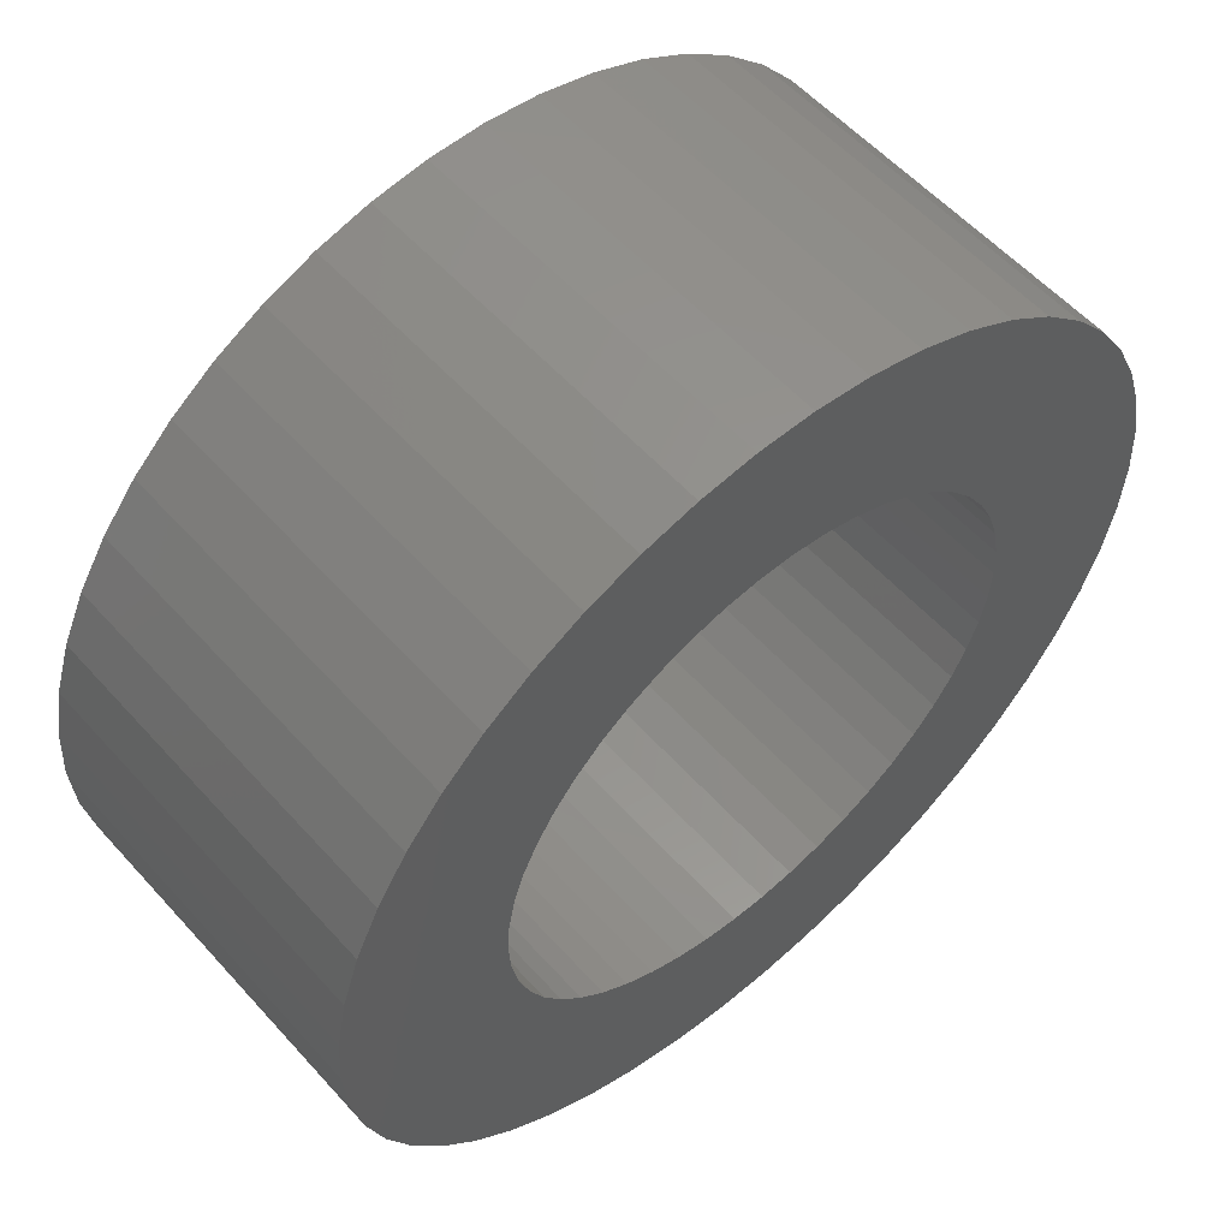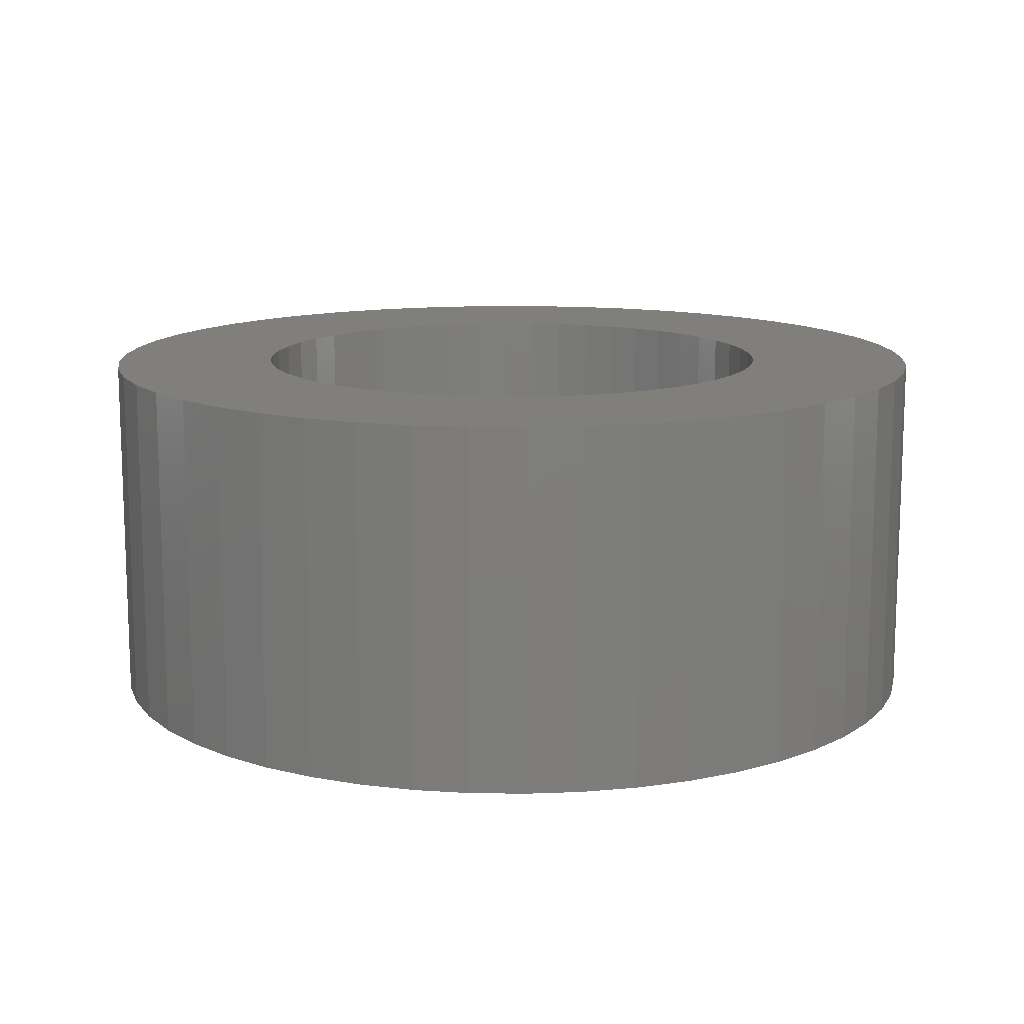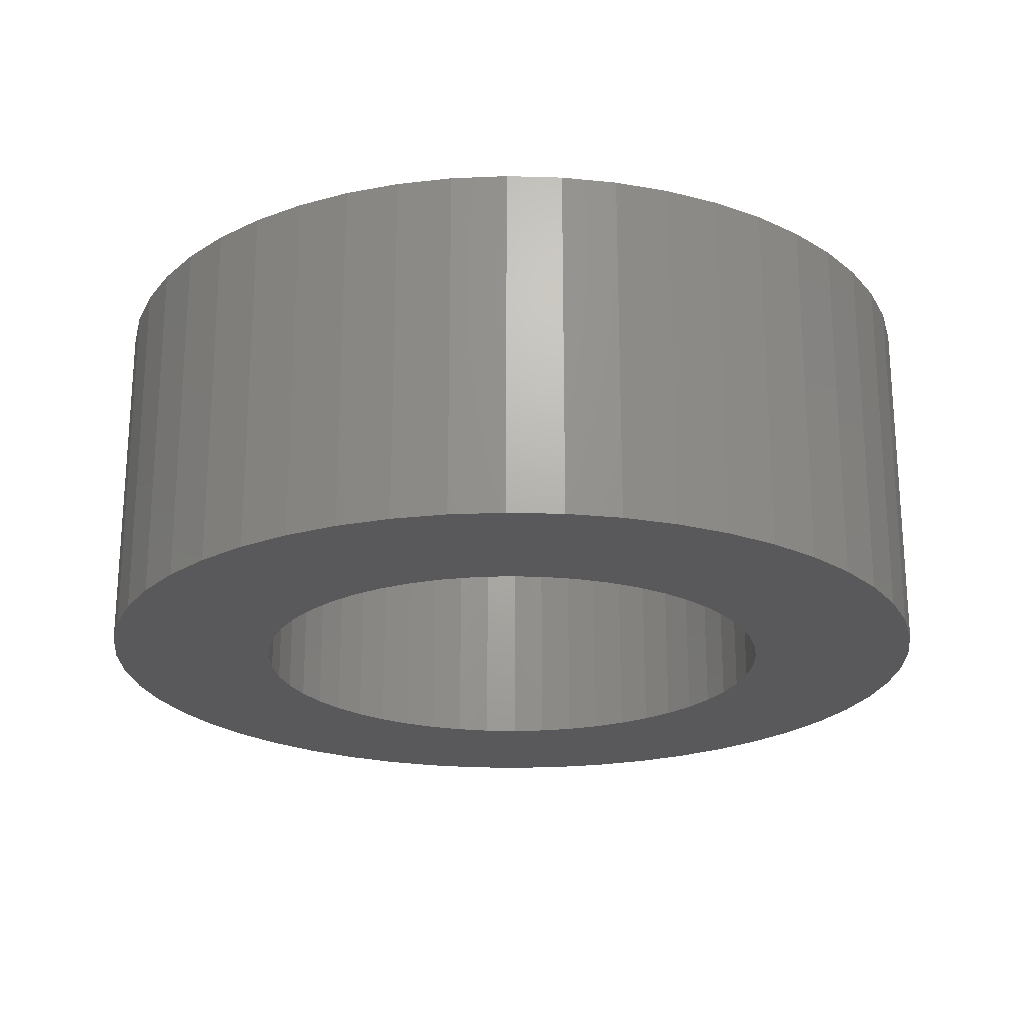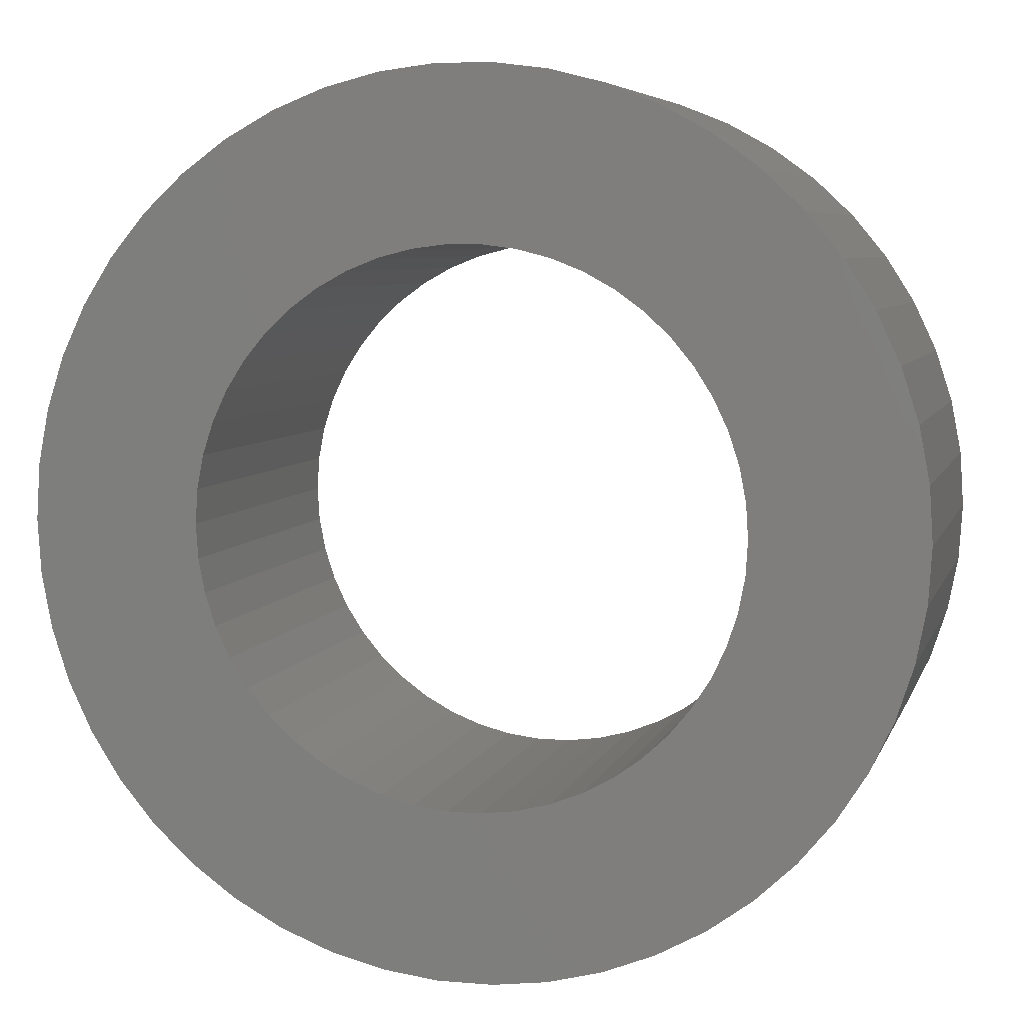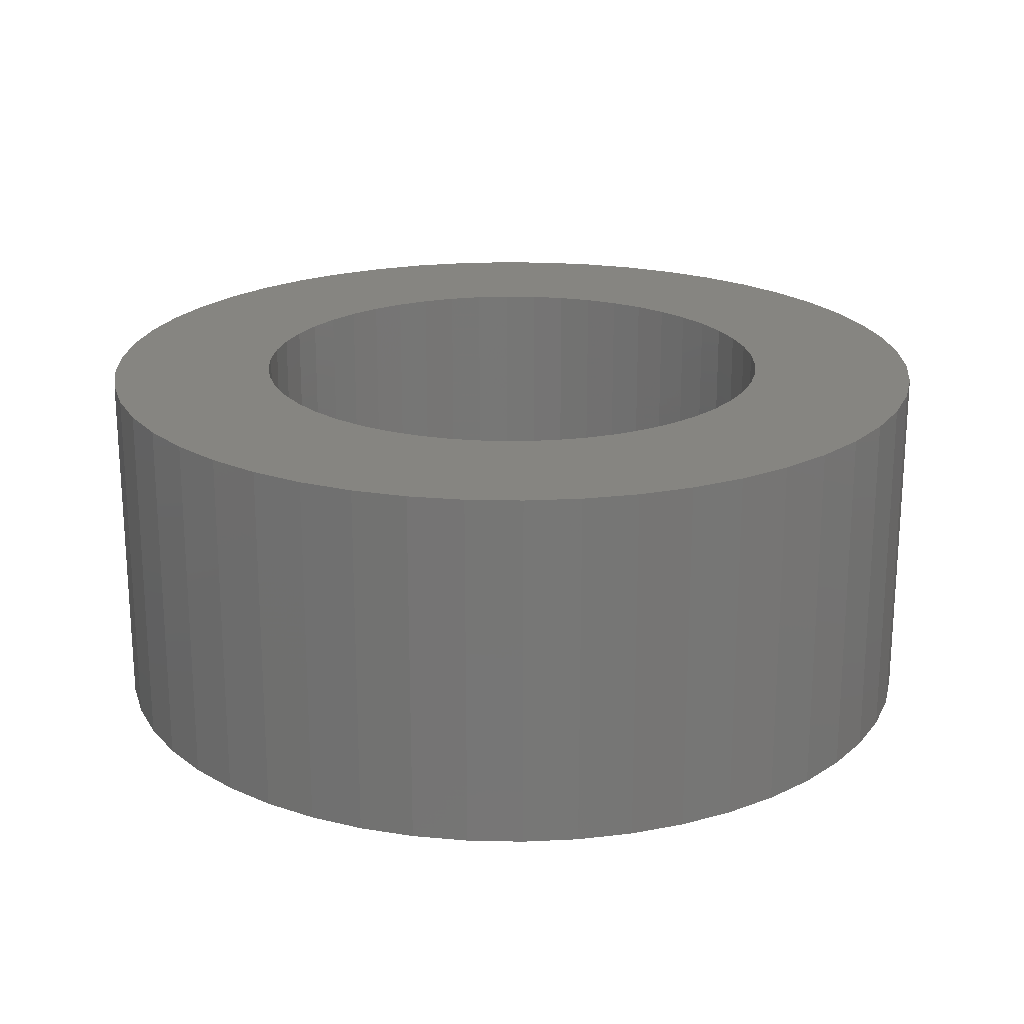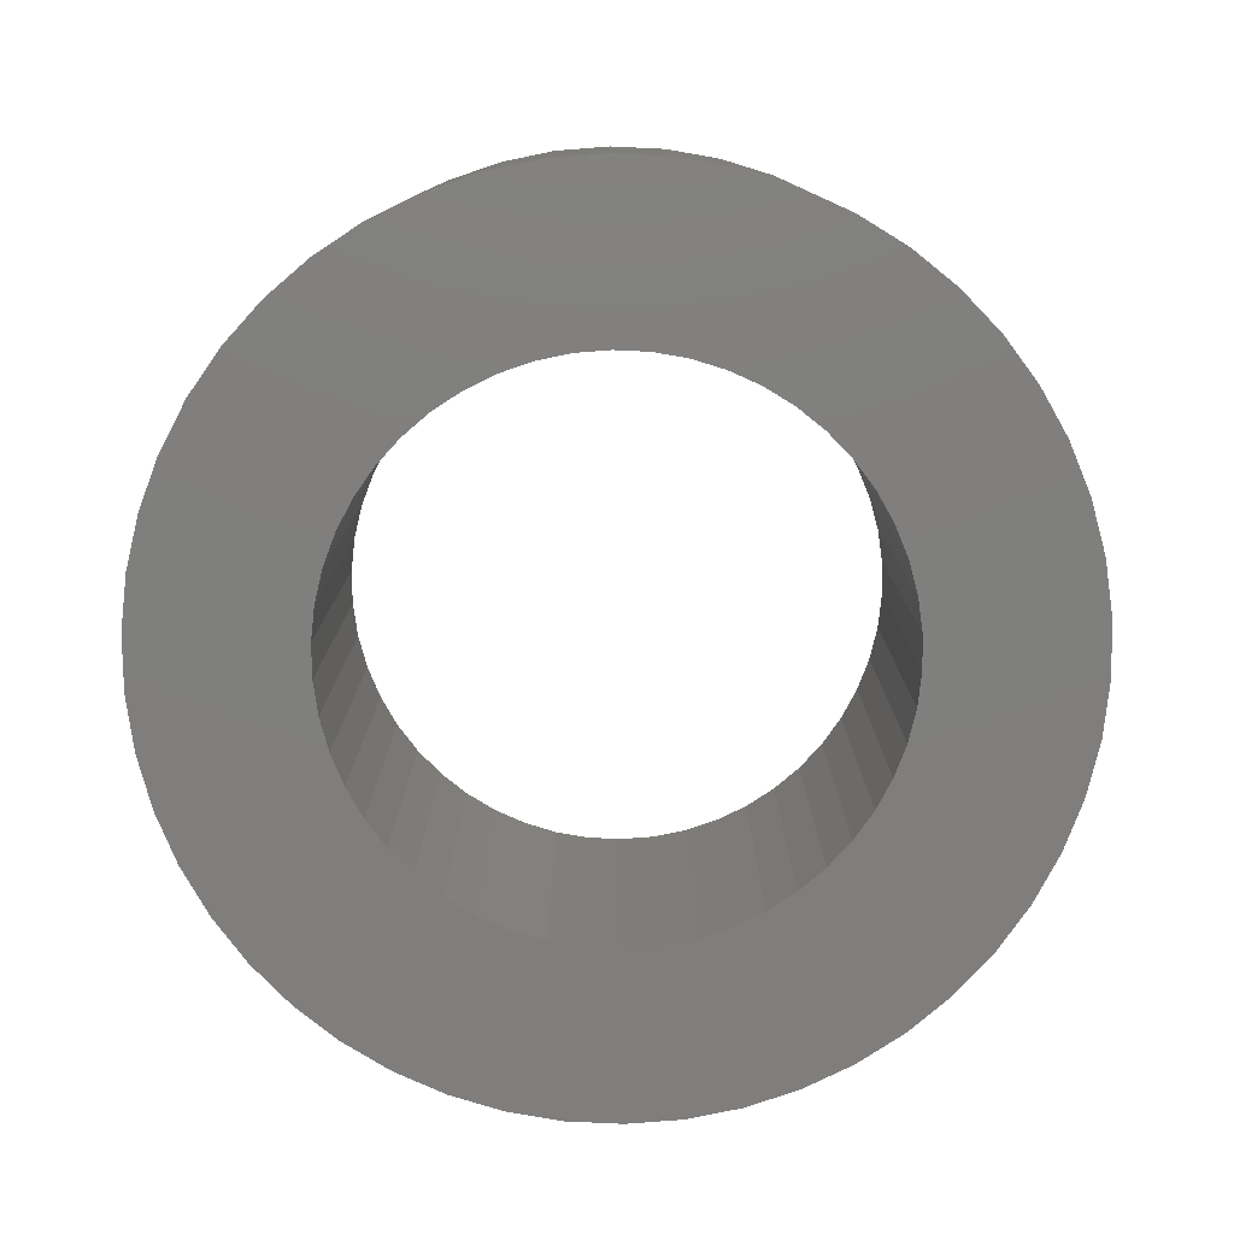
<metadata>
{"format":"stl","ext":"stl","renderer":"f3d","projection":"perspective","resolution":1024,"background":"white","views":[{"elev":56.6,"azim":138.7,"up":"+Y"},{"elev":12.8,"azim":-70.2,"up":"+Z"},{"elev":-22.3,"azim":-31.7,"up":"+Z"},{"elev":6.2,"azim":-165.4,"up":"+Y"},{"elev":21.1,"azim":-127.4,"up":"+Z"},{"elev":-78.9,"azim":-103.5,"up":"+Z"}]}
</metadata>
<code>
# stl→obj: 200 verts, 400 faces
v 8.5 0 3.5
v 8.433 1.065 -3.5
v 8.433 1.065 3.5
v 8.5 0 -3.5
v -8.5 0 -3.5
v -8.433 1.065 3.5
v -8.433 1.065 -3.5
v -8.5 0 3.5
v 0.5337 8.483 -3.5
v -0.5337 8.483 3.5
v 0.5337 8.483 3.5
v -0.5337 8.483 -3.5
v -0.5337 -8.483 -3.5
v 0.5337 -8.483 3.5
v -0.5337 -8.483 3.5
v 0.5337 -8.483 -3.5
v 6.196 5.819 -3.5
v 5.418 6.549 3.5
v 6.196 5.819 3.5
v 5.418 6.549 -3.5
v -5.418 6.549 -3.5
v -6.196 5.819 3.5
v -5.418 6.549 3.5
v -6.196 5.819 -3.5
v -2.627 8.084 -3.5
v -3.619 7.691 3.5
v -2.627 8.084 3.5
v -3.619 7.691 -3.5
v 7.903 3.129 3.5
v 7.449 4.095 -3.5
v 7.449 4.095 3.5
v 7.903 3.129 -3.5
v 3.619 7.691 -3.5
v 2.627 8.084 3.5
v 3.619 7.691 3.5
v 2.627 8.084 -3.5
v 1.593 8.349 3.5
v 1.593 8.349 -3.5
v 4.555 7.177 -3.5
v 4.555 7.177 3.5
v -7.903 3.129 -3.5
v -7.449 4.095 3.5
v -7.449 4.095 -3.5
v -7.903 3.129 3.5
v 5.25 0 3.5
v 5.209 0.658 3.5
v 8.233 2.114 3.5
v 8.433 -1.065 3.5
v 5.085 1.306 3.5
v 5.209 -0.658 3.5
v 4.881 1.933 3.5
v 8.233 -2.114 3.5
v 4.601 2.529 3.5
v 6.877 4.996 3.5
v 5.085 -1.306 3.5
v 4.247 3.086 3.5
v 7.903 -3.129 3.5
v 3.827 3.594 3.5
v 4.881 -1.933 3.5
v 7.449 -4.095 3.5
v 3.346 4.045 3.5
v 2.813 4.433 3.5
v 2.235 4.75 3.5
v 1.622 4.993 3.5
v 0.9838 5.157 3.5
v 0.3296 5.24 3.5
v -0.3296 5.24 3.5
v -0.9838 5.157 3.5
v -1.593 8.349 3.5
v -1.622 4.993 3.5
v -2.235 4.75 3.5
v -2.813 4.433 3.5
v -4.555 7.177 3.5
v -3.346 4.045 3.5
v -3.827 3.594 3.5
v -4.247 3.086 3.5
v -6.877 4.996 3.5
v -4.601 2.529 3.5
v -4.881 1.933 3.5
v 4.601 -2.529 3.5
v 6.877 -4.996 3.5
v 4.247 -3.086 3.5
v 6.196 -5.819 3.5
v 3.827 -3.594 3.5
v 5.418 -6.549 3.5
v 3.346 -4.045 3.5
v 4.555 -7.177 3.5
v 2.813 -4.433 3.5
v 3.619 -7.691 3.5
v 2.235 -4.75 3.5
v 2.627 -8.084 3.5
v 1.622 -4.993 3.5
v 1.593 -8.349 3.5
v 0.9838 -5.157 3.5
v 0.3296 -5.24 3.5
v -0.3296 -5.24 3.5
v -0.9838 -5.157 3.5
v -1.593 -8.349 3.5
v -1.622 -4.993 3.5
v -2.627 -8.084 3.5
v -2.235 -4.75 3.5
v -3.619 -7.691 3.5
v -2.813 -4.433 3.5
v -4.555 -7.177 3.5
v -3.346 -4.045 3.5
v -5.418 -6.549 3.5
v -3.827 -3.594 3.5
v -6.196 -5.819 3.5
v -4.247 -3.086 3.5
v -6.877 -4.996 3.5
v -4.601 -2.529 3.5
v -7.449 -4.095 3.5
v -4.881 -1.933 3.5
v -7.903 -3.129 3.5
v -5.085 -1.306 3.5
v -8.233 -2.114 3.5
v -5.209 -0.658 3.5
v -8.433 -1.065 3.5
v -5.25 0 3.5
v -5.085 1.306 3.5
v -8.233 2.114 3.5
v -5.209 0.658 3.5
v -1.593 8.349 -3.5
v 5.25 0 -3.5
v 8.433 -1.065 -3.5
v 5.209 -0.658 -3.5
v 8.233 -2.114 -3.5
v 5.085 -1.306 -3.5
v 7.903 -3.129 -3.5
v 5.209 0.658 -3.5
v 4.881 -1.933 -3.5
v 7.449 -4.095 -3.5
v 8.233 2.114 -3.5
v 4.601 -2.529 -3.5
v 6.877 -4.996 -3.5
v 5.085 1.306 -3.5
v 4.247 -3.086 -3.5
v 6.196 -5.819 -3.5
v 3.827 -3.594 -3.5
v 5.418 -6.549 -3.5
v 4.881 1.933 -3.5
v 3.346 -4.045 -3.5
v 4.555 -7.177 -3.5
v 2.813 -4.433 -3.5
v 3.619 -7.691 -3.5
v 2.235 -4.75 -3.5
v 2.627 -8.084 -3.5
v 1.622 -4.993 -3.5
v 1.593 -8.349 -3.5
v 0.9838 -5.157 -3.5
v 0.3296 -5.24 -3.5
v -0.3296 -5.24 -3.5
v -0.9838 -5.157 -3.5
v -1.593 -8.349 -3.5
v -1.622 -4.993 -3.5
v -2.627 -8.084 -3.5
v -2.235 -4.75 -3.5
v -3.619 -7.691 -3.5
v -2.813 -4.433 -3.5
v -4.555 -7.177 -3.5
v -3.346 -4.045 -3.5
v -5.418 -6.549 -3.5
v -3.827 -3.594 -3.5
v -6.196 -5.819 -3.5
v -4.247 -3.086 -3.5
v -6.877 -4.996 -3.5
v -4.601 -2.529 -3.5
v -7.449 -4.095 -3.5
v -4.881 -1.933 -3.5
v 4.601 2.529 -3.5
v 6.877 4.996 -3.5
v 4.247 3.086 -3.5
v 3.827 3.594 -3.5
v 3.346 4.045 -3.5
v 2.813 4.433 -3.5
v 2.235 4.75 -3.5
v 1.622 4.993 -3.5
v 0.9838 5.157 -3.5
v 0.3296 5.24 -3.5
v -0.3296 5.24 -3.5
v -0.9838 5.157 -3.5
v -1.622 4.993 -3.5
v -2.235 4.75 -3.5
v -2.813 4.433 -3.5
v -4.555 7.177 -3.5
v -3.346 4.045 -3.5
v -3.827 3.594 -3.5
v -4.247 3.086 -3.5
v -6.877 4.996 -3.5
v -4.601 2.529 -3.5
v -4.881 1.933 -3.5
v -5.085 1.306 -3.5
v -8.233 2.114 -3.5
v -5.209 0.658 -3.5
v -5.25 0 -3.5
v -7.903 -3.129 -3.5
v -5.085 -1.306 -3.5
v -8.233 -2.114 -3.5
v -5.209 -0.658 -3.5
v -8.433 -1.065 -3.5
f 1 2 3
f 2 1 4
f 5 6 7
f 6 5 8
f 9 10 11
f 10 9 12
f 13 14 15
f 14 13 16
f 17 18 19
f 18 17 20
f 21 22 23
f 22 21 24
f 25 26 27
f 26 25 28
f 29 30 31
f 30 29 32
f 33 34 35
f 34 33 36
f 36 37 34
f 37 36 38
f 39 35 40
f 35 39 33
f 41 42 43
f 42 41 44
f 45 1 3
f 46 3 47
f 1 45 48
f 49 47 29
f 50 48 45
f 51 29 31
f 48 50 52
f 53 31 54
f 55 52 50
f 56 54 19
f 52 55 57
f 58 19 18
f 59 57 55
f 57 59 60
f 3 46 45
f 47 49 46
f 29 51 49
f 31 53 51
f 61 18 40
f 54 56 53
f 19 58 56
f 62 40 35
f 18 61 58
f 40 62 61
f 63 35 34
f 35 63 62
f 34 64 63
f 37 64 34
f 37 65 64
f 11 65 37
f 11 66 65
f 11 67 66
f 10 67 11
f 10 68 67
f 69 68 10
f 69 70 68
f 27 70 69
f 70 27 71
f 26 71 27
f 71 26 72
f 73 72 26
f 72 73 74
f 23 74 73
f 74 23 75
f 22 75 23
f 75 22 76
f 77 76 22
f 76 77 78
f 78 42 79
f 42 78 77
f 80 60 59
f 60 80 81
f 82 81 80
f 81 82 83
f 84 83 82
f 83 84 85
f 86 85 84
f 85 86 87
f 88 87 86
f 87 88 89
f 90 89 88
f 89 90 91
f 92 91 90
f 92 93 91
f 94 93 92
f 94 14 93
f 95 14 94
f 96 14 95
f 96 15 14
f 97 15 96
f 97 98 15
f 99 98 97
f 100 99 101
f 99 100 98
f 102 101 103
f 104 103 105
f 101 102 100
f 106 105 107
f 108 107 109
f 103 104 102
f 110 109 111
f 112 111 113
f 114 113 115
f 116 115 117
f 105 106 104
f 118 117 119
f 44 79 42
f 79 44 120
f 107 108 106
f 121 120 44
f 109 110 108
f 120 121 122
f 111 112 110
f 6 122 121
f 113 114 112
f 122 6 119
f 115 116 114
f 8 119 6
f 117 118 116
f 119 8 118
f 12 69 10
f 69 12 123
f 124 4 125
f 126 125 127
f 4 124 2
f 128 127 129
f 130 2 124
f 131 129 132
f 2 130 133
f 134 132 135
f 136 133 130
f 137 135 138
f 133 136 32
f 139 138 140
f 141 32 136
f 32 141 30
f 125 126 124
f 127 128 126
f 129 131 128
f 132 134 131
f 142 140 143
f 135 137 134
f 138 139 137
f 144 143 145
f 140 142 139
f 143 144 142
f 146 145 147
f 145 146 144
f 147 148 146
f 149 148 147
f 149 150 148
f 16 150 149
f 16 151 150
f 16 152 151
f 13 152 16
f 13 153 152
f 154 153 13
f 154 155 153
f 156 155 154
f 155 156 157
f 158 157 156
f 157 158 159
f 160 159 158
f 159 160 161
f 162 161 160
f 161 162 163
f 164 163 162
f 163 164 165
f 166 165 164
f 165 166 167
f 167 168 169
f 168 167 166
f 170 30 141
f 30 170 171
f 172 171 170
f 171 172 17
f 173 17 172
f 17 173 20
f 174 20 173
f 20 174 39
f 175 39 174
f 39 175 33
f 176 33 175
f 33 176 36
f 177 36 176
f 177 38 36
f 178 38 177
f 178 9 38
f 179 9 178
f 180 9 179
f 180 12 9
f 181 12 180
f 181 123 12
f 182 123 181
f 25 182 183
f 182 25 123
f 28 183 184
f 185 184 186
f 183 28 25
f 21 186 187
f 24 187 188
f 184 185 28
f 189 188 190
f 43 190 191
f 41 191 192
f 193 192 194
f 186 21 185
f 7 194 195
f 196 169 168
f 169 196 197
f 187 24 21
f 198 197 196
f 188 189 24
f 197 198 199
f 190 43 189
f 200 199 198
f 191 41 43
f 199 200 195
f 192 193 41
f 5 195 200
f 194 7 193
f 195 5 7
f 16 93 14
f 93 16 149
f 47 32 29
f 32 47 133
f 3 133 47
f 133 3 2
f 54 17 19
f 17 54 171
f 31 171 54
f 171 31 30
f 38 11 37
f 11 38 9
f 20 40 18
f 40 20 39
f 43 77 189
f 77 43 42
f 189 22 24
f 22 189 77
f 193 44 41
f 44 193 121
f 7 121 193
f 121 7 6
f 28 73 26
f 73 28 185
f 185 23 73
f 23 185 21
f 123 27 69
f 27 123 25
f 48 4 1
f 4 48 125
f 60 129 57
f 129 60 132
f 164 106 108
f 106 164 162
f 168 114 196
f 114 168 112
f 166 112 168
f 112 166 110
f 145 87 89
f 87 145 143
f 57 127 52
f 127 57 129
f 164 110 166
f 110 164 108
f 198 118 200
f 118 198 116
f 200 8 5
f 8 200 118
f 196 116 198
f 116 196 114
f 140 83 85
f 83 140 138
f 147 89 91
f 89 147 145
f 149 91 93
f 91 149 147
f 52 125 48
f 125 52 127
f 81 132 60
f 132 81 135
f 83 135 81
f 135 83 138
f 154 15 98
f 15 154 13
f 162 104 106
f 104 162 160
f 143 85 87
f 85 143 140
f 156 98 100
f 98 156 154
f 158 100 102
f 100 158 156
f 160 102 104
f 102 160 158
f 124 46 130
f 46 124 45
f 119 194 122
f 194 119 195
f 180 66 67
f 66 180 179
f 151 96 95
f 96 151 152
f 174 58 61
f 58 174 173
f 187 74 75
f 74 187 186
f 183 70 71
f 70 183 182
f 141 53 170
f 53 141 51
f 130 49 136
f 49 130 46
f 177 63 64
f 63 177 176
f 176 62 63
f 62 176 175
f 79 190 78
f 190 79 191
f 184 71 72
f 71 184 183
f 182 68 70
f 68 182 181
f 150 95 94
f 95 150 151
f 146 92 90
f 92 146 148
f 136 51 141
f 51 136 49
f 172 58 173
f 58 172 56
f 170 56 172
f 56 170 53
f 178 64 65
f 64 178 177
f 179 65 66
f 65 179 178
f 175 61 62
f 61 175 174
f 78 188 76
f 188 78 190
f 76 187 75
f 187 76 188
f 120 191 79
f 191 120 192
f 122 192 120
f 192 122 194
f 186 72 74
f 72 186 184
f 181 67 68
f 67 181 180
f 126 45 124
f 45 126 50
f 128 50 126
f 50 128 55
f 161 107 105
f 107 161 163
f 111 169 113
f 169 111 167
f 109 167 111
f 167 109 165
f 117 195 119
f 195 117 199
f 144 90 88
f 90 144 146
f 139 82 137
f 82 139 84
f 134 59 131
f 59 134 80
f 155 101 99
f 101 155 157
f 107 165 109
f 165 107 163
f 115 199 117
f 199 115 197
f 113 197 115
f 197 113 169
f 142 88 86
f 88 142 144
f 148 94 92
f 94 148 150
f 137 80 134
f 80 137 82
f 131 55 128
f 55 131 59
f 157 103 101
f 103 157 159
f 159 105 103
f 105 159 161
f 139 86 84
f 86 139 142
f 153 99 97
f 99 153 155
f 152 97 96
f 97 152 153

</code>
